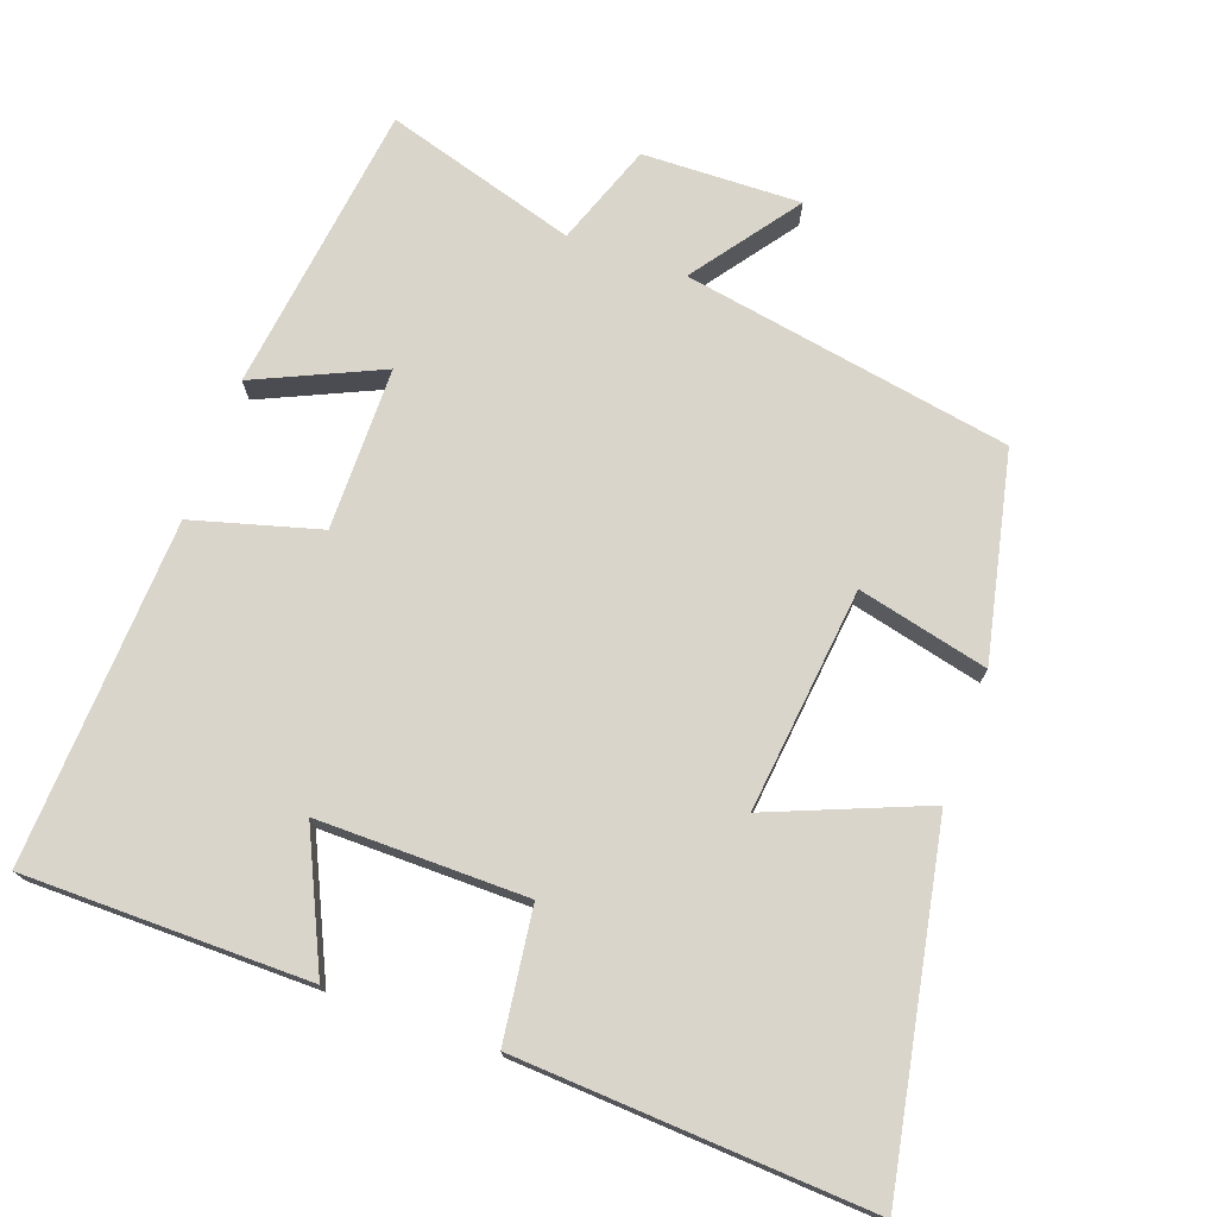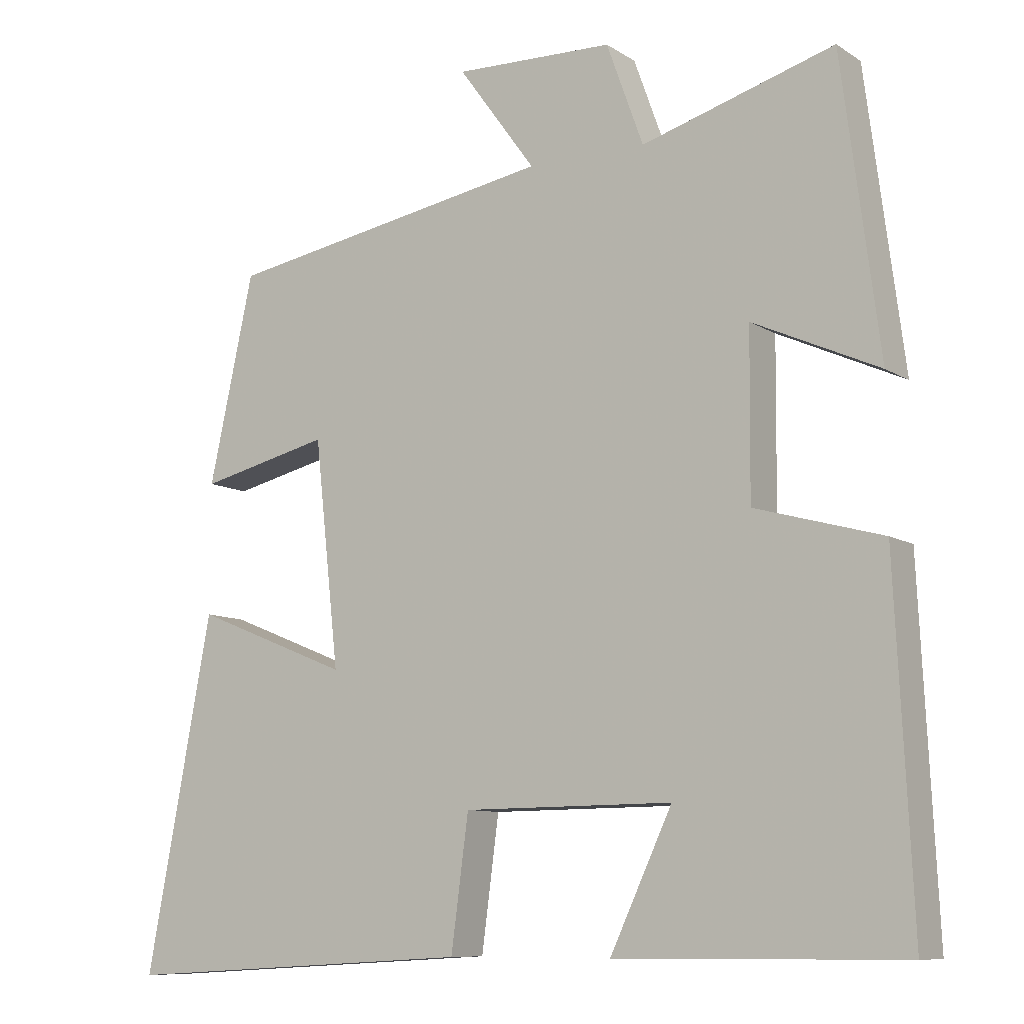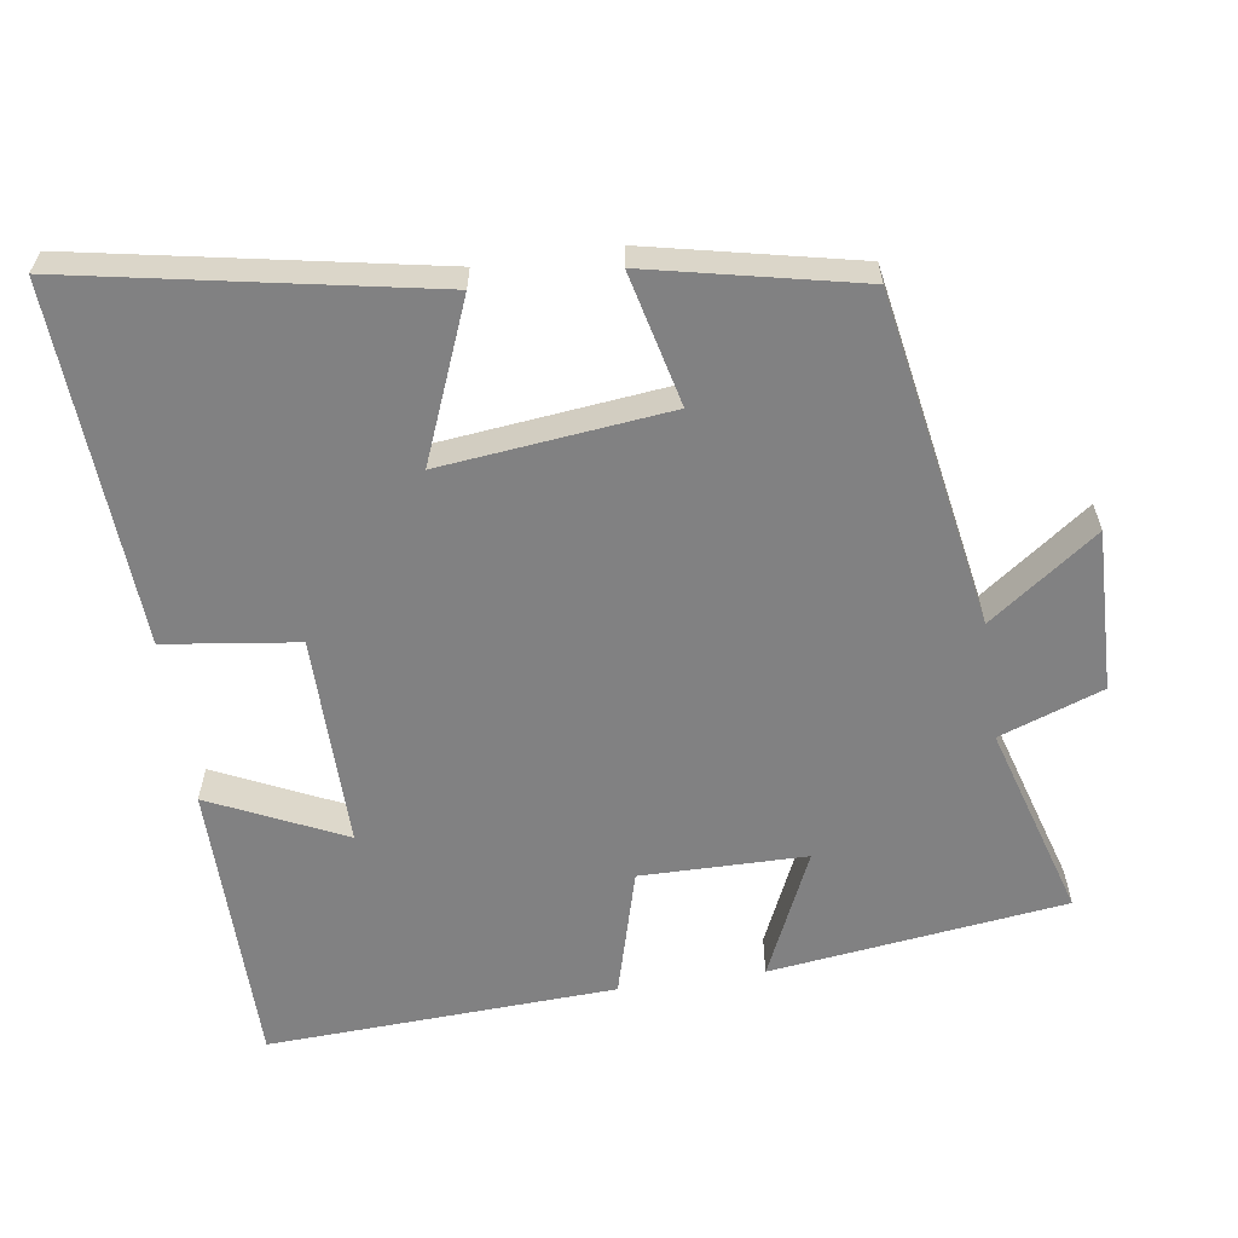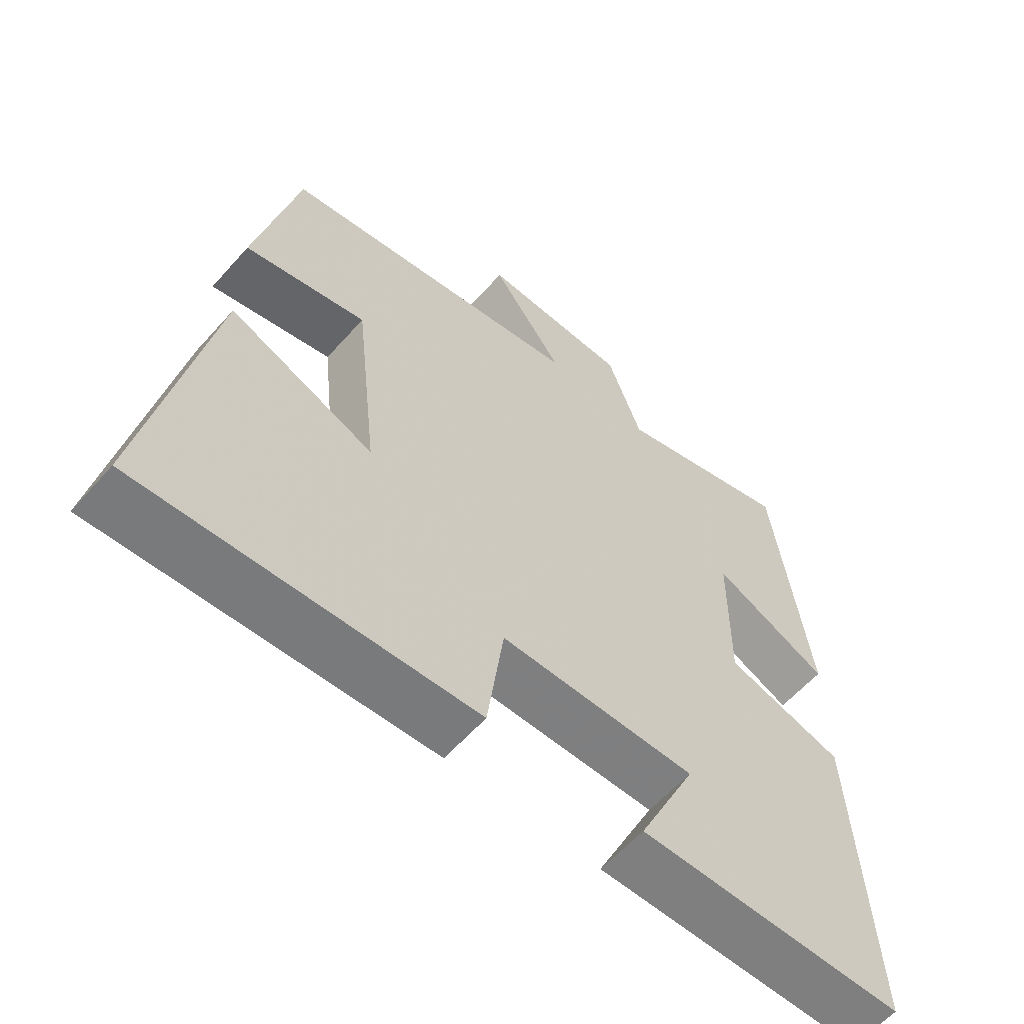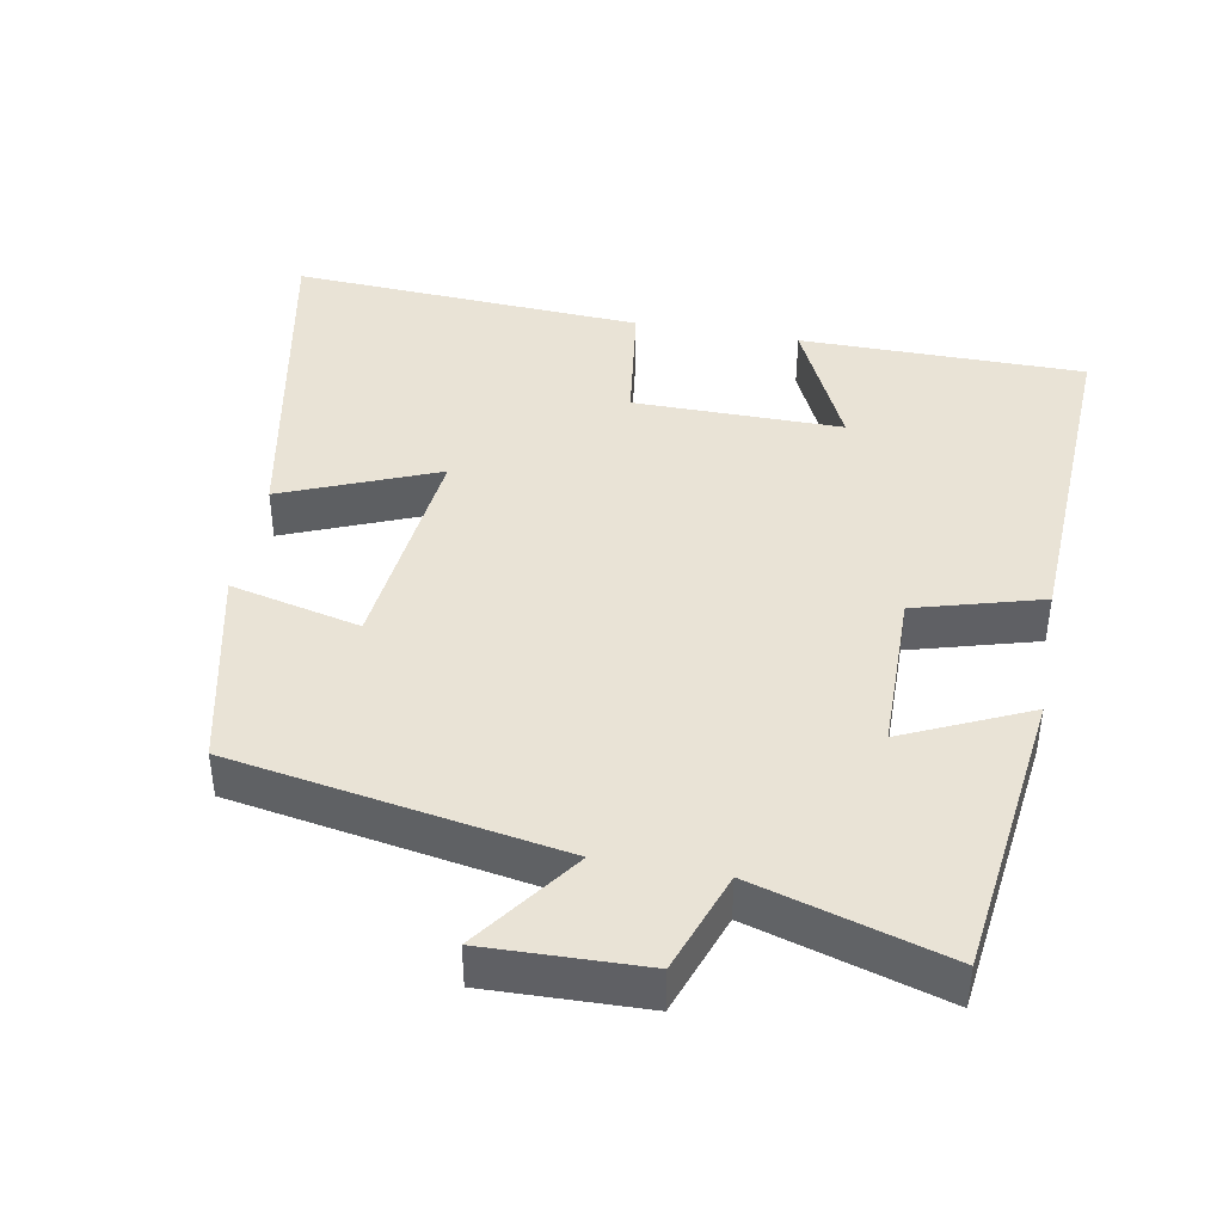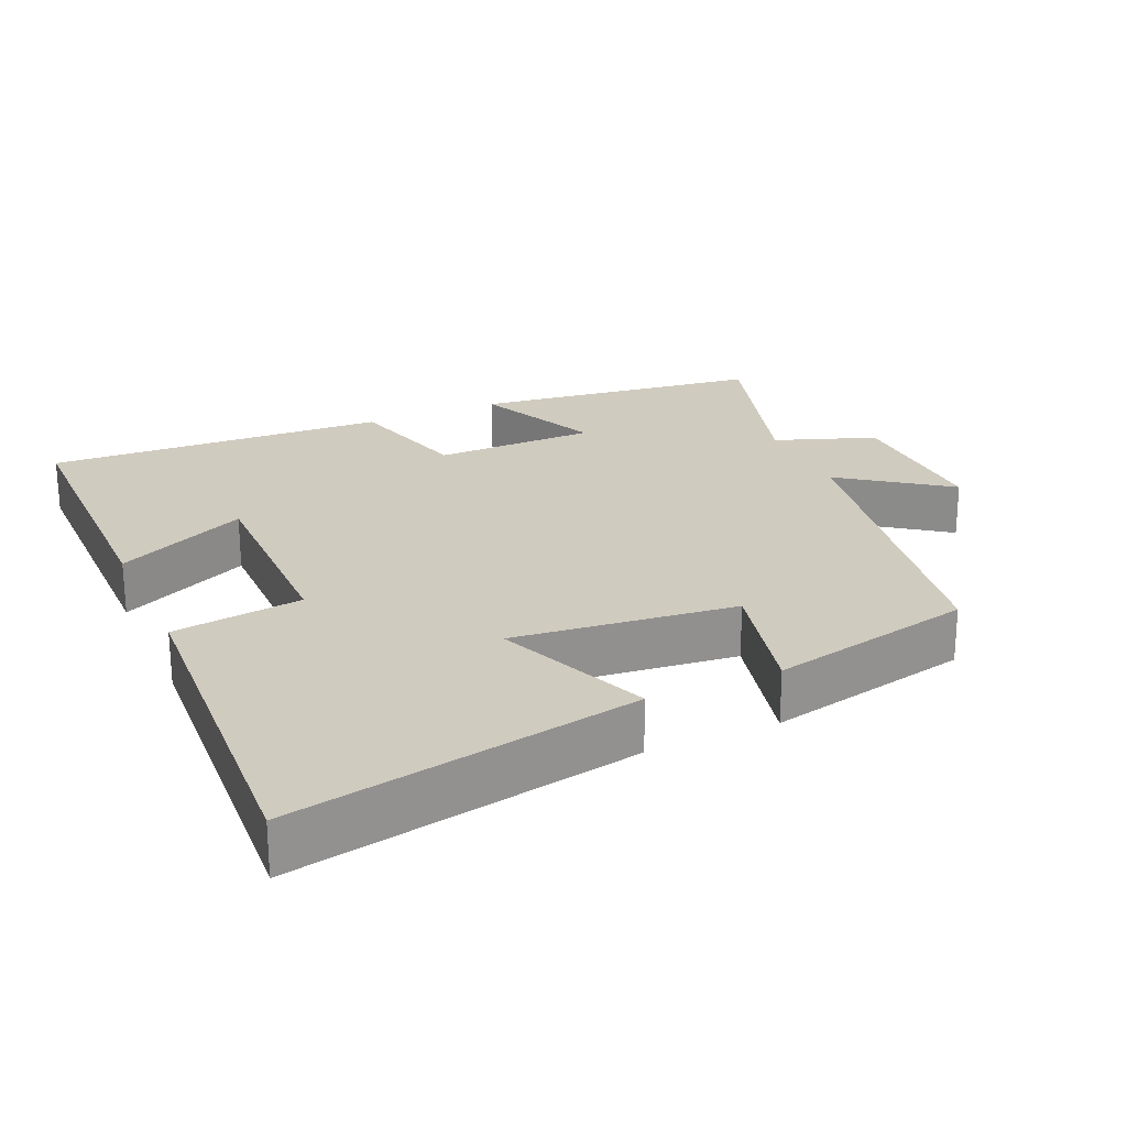
<metadata>
{"format":"obj","ext":"obj","renderer":"f3d","projection":"perspective","resolution":1024,"background":"white","views":[{"elev":74.2,"azim":-160.2,"up":"+Y"},{"elev":-9.4,"azim":32.5,"up":"+Z"},{"elev":-60.5,"azim":-81.6,"up":"+Y"},{"elev":-59.9,"azim":-41.3,"up":"+Z"},{"elev":42.0,"azim":10.3,"up":"+Y"},{"elev":23.7,"azim":-114.0,"up":"+Y"}]}
</metadata>
<code>
v 0.448 0.07 0.579
v 0.5 0.07 0.175
v 0.326 0.07 0.254
v 0.324 0.07 0.028
v 0.5 0.07 -0.021
v 0.523 0.07 -0.498
v 0.127 0.07 -0.5
v 0.213 0.07 -0.317
v -0.077 0.07 -0.319
v -0.101 0.07 -0.5
v -0.591 0.07 -0.528
v -0.5 0.07 -0.045
v -0.285 0.07 -0.132
v -0.319 0.07 0.178
v -0.5 0.07 0.135
v -0.438 0.07 0.42
v 0.018 0.07 0.5
v -0.089 0.07 0.647
v 0.131 0.07 0.641
v 0.182 0.07 0.5
v 0.448 0 0.579
v 0.5 0 0.175
v 0.326 0 0.254
v 0.324 0 0.028
v 0.5 0 -0.021
v 0.523 0 -0.498
v 0.127 0 -0.5
v 0.213 0 -0.317
v -0.077 0 -0.319
v -0.101 0 -0.5
v -0.591 0 -0.528
v -0.5 0 -0.045
v -0.285 0 -0.132
v -0.319 0 0.178
v -0.5 0 0.135
v -0.438 0 0.42
v 0.018 0 0.5
v -0.089 0 0.647
v 0.131 0 0.641
v 0.182 0 0.5
f 17 18 19 20
f 15 16 17 20
f 14 15 20 1
f 13 14 1
f 10 11 12 13
f 9 10 13
f 8 9 13
f 5 6 7 8
f 4 5 8 13
f 3 4 13
f 1 2 3
f 1 3 13
f 40 39 38 37
f 40 37 36 35
f 21 40 35 34
f 21 34 33
f 33 32 31 30
f 33 30 29
f 33 29 28
f 28 27 26 25
f 33 28 25 24
f 33 24 23
f 23 22 21
f 33 23 21
f 1 21 22 2
f 2 22 23 3
f 3 23 24 4
f 4 24 25 5
f 5 25 26 6
f 6 26 27 7
f 7 27 28 8
f 8 28 29 9
f 9 29 30 10
f 10 30 31 11
f 11 31 32 12
f 12 32 33 13
f 13 33 34 14
f 14 34 35 15
f 15 35 36 16
f 16 36 37 17
f 17 37 38 18
f 18 38 39 19
f 19 39 40 20
f 20 40 21 1

</code>
